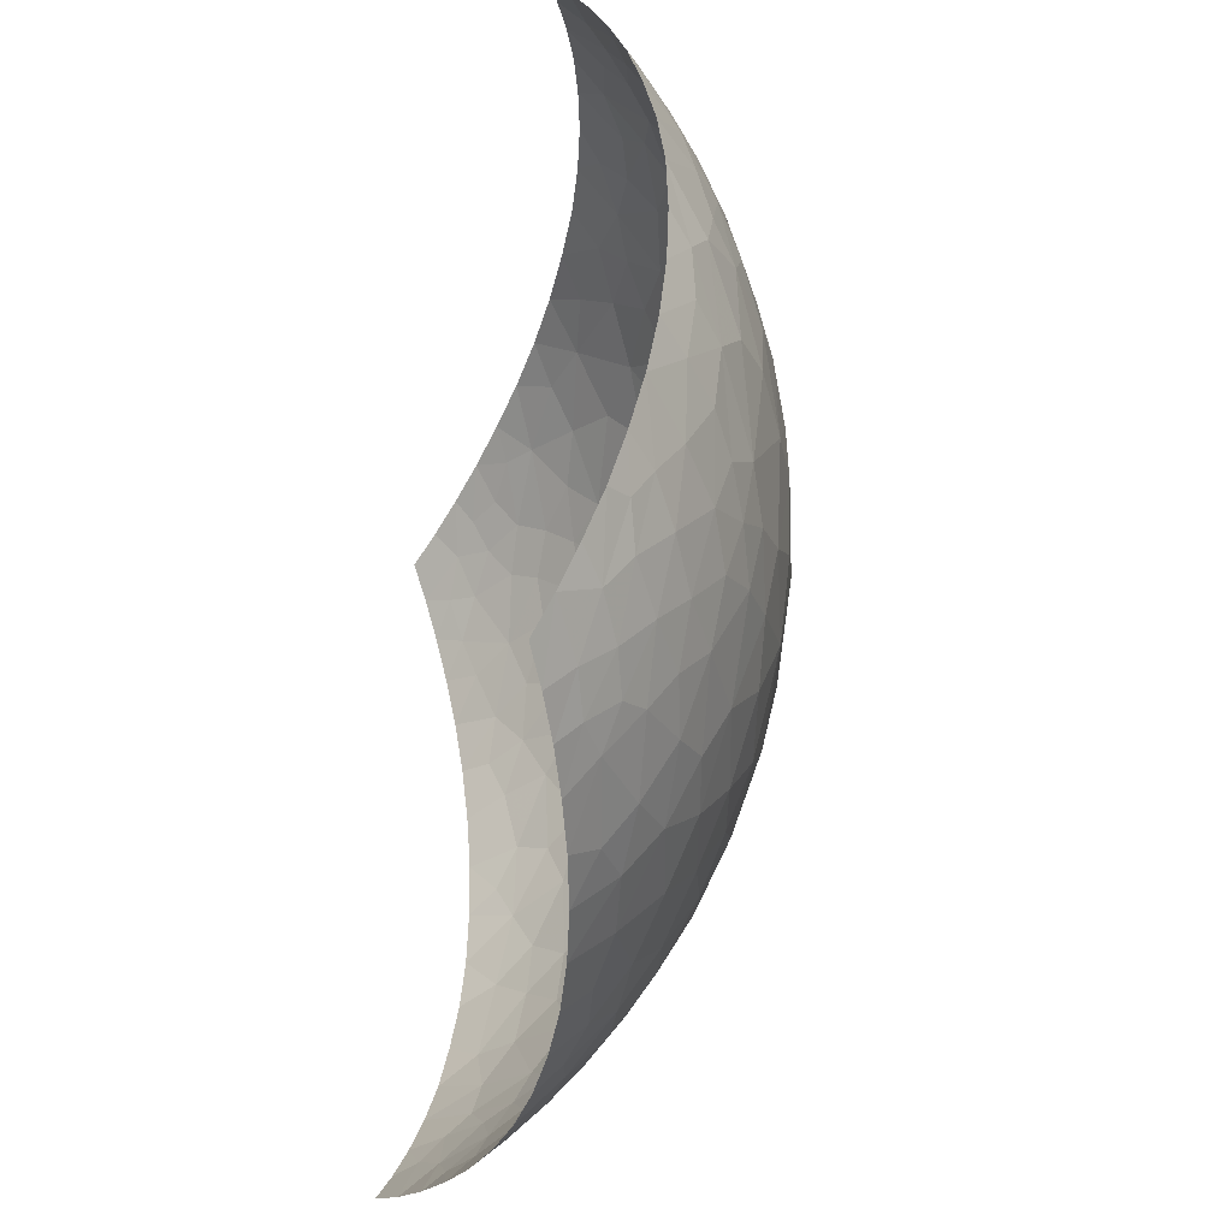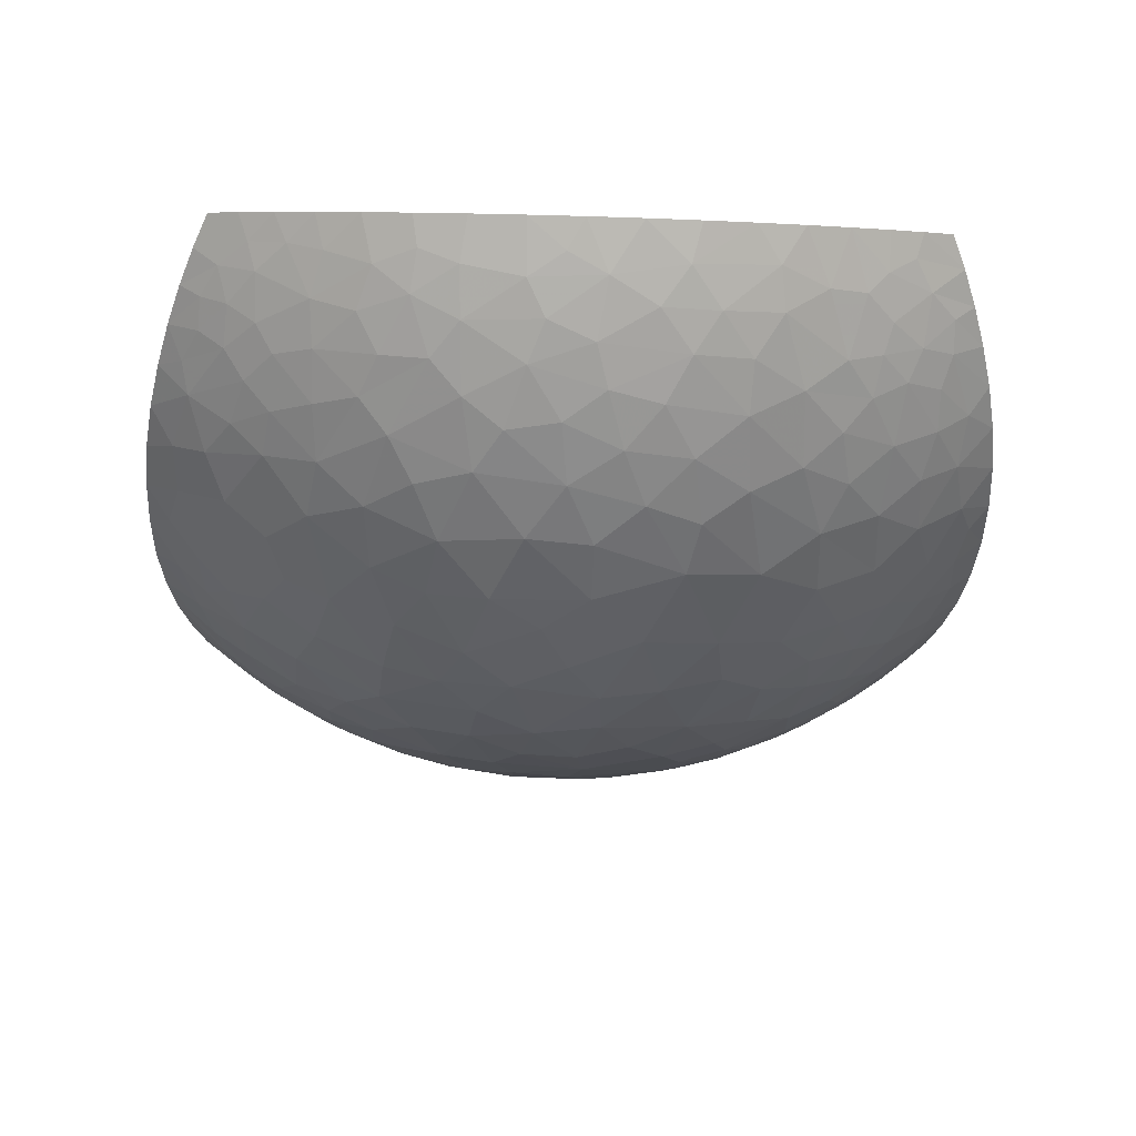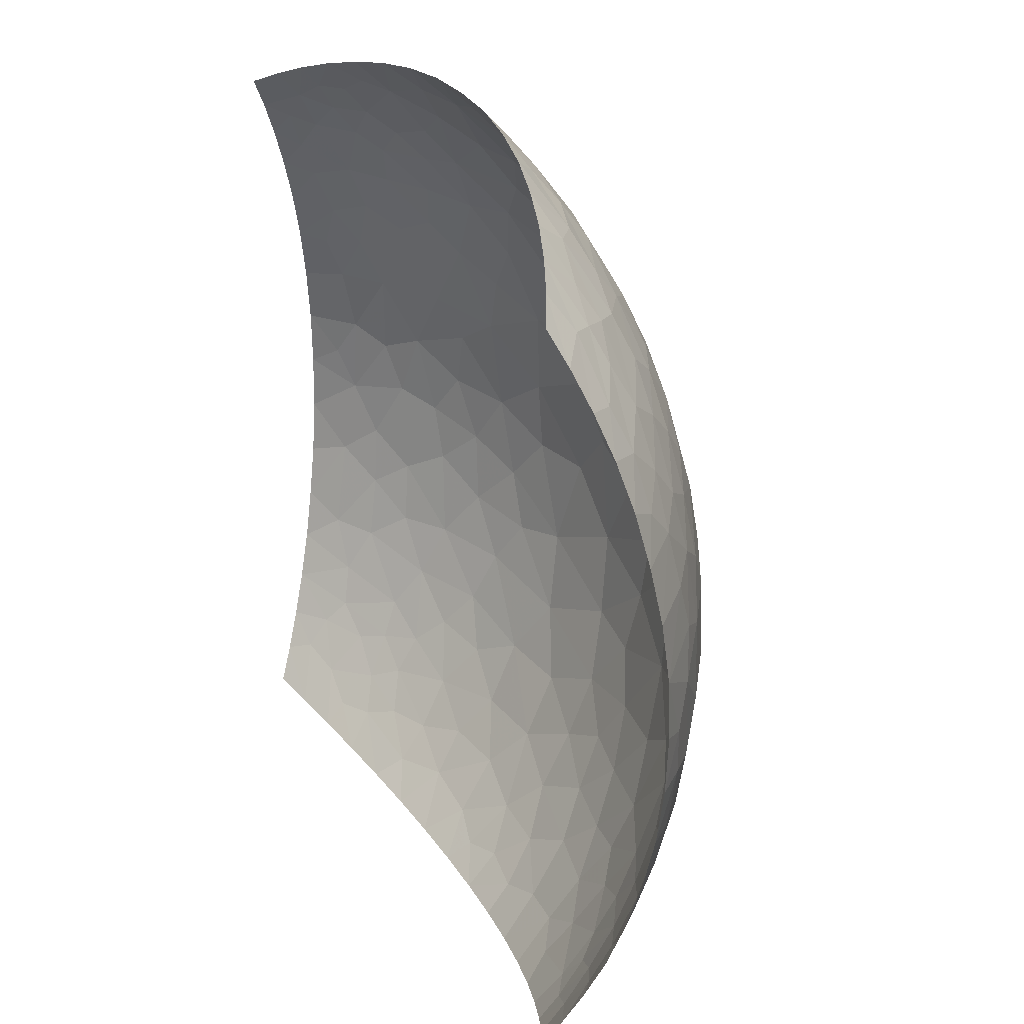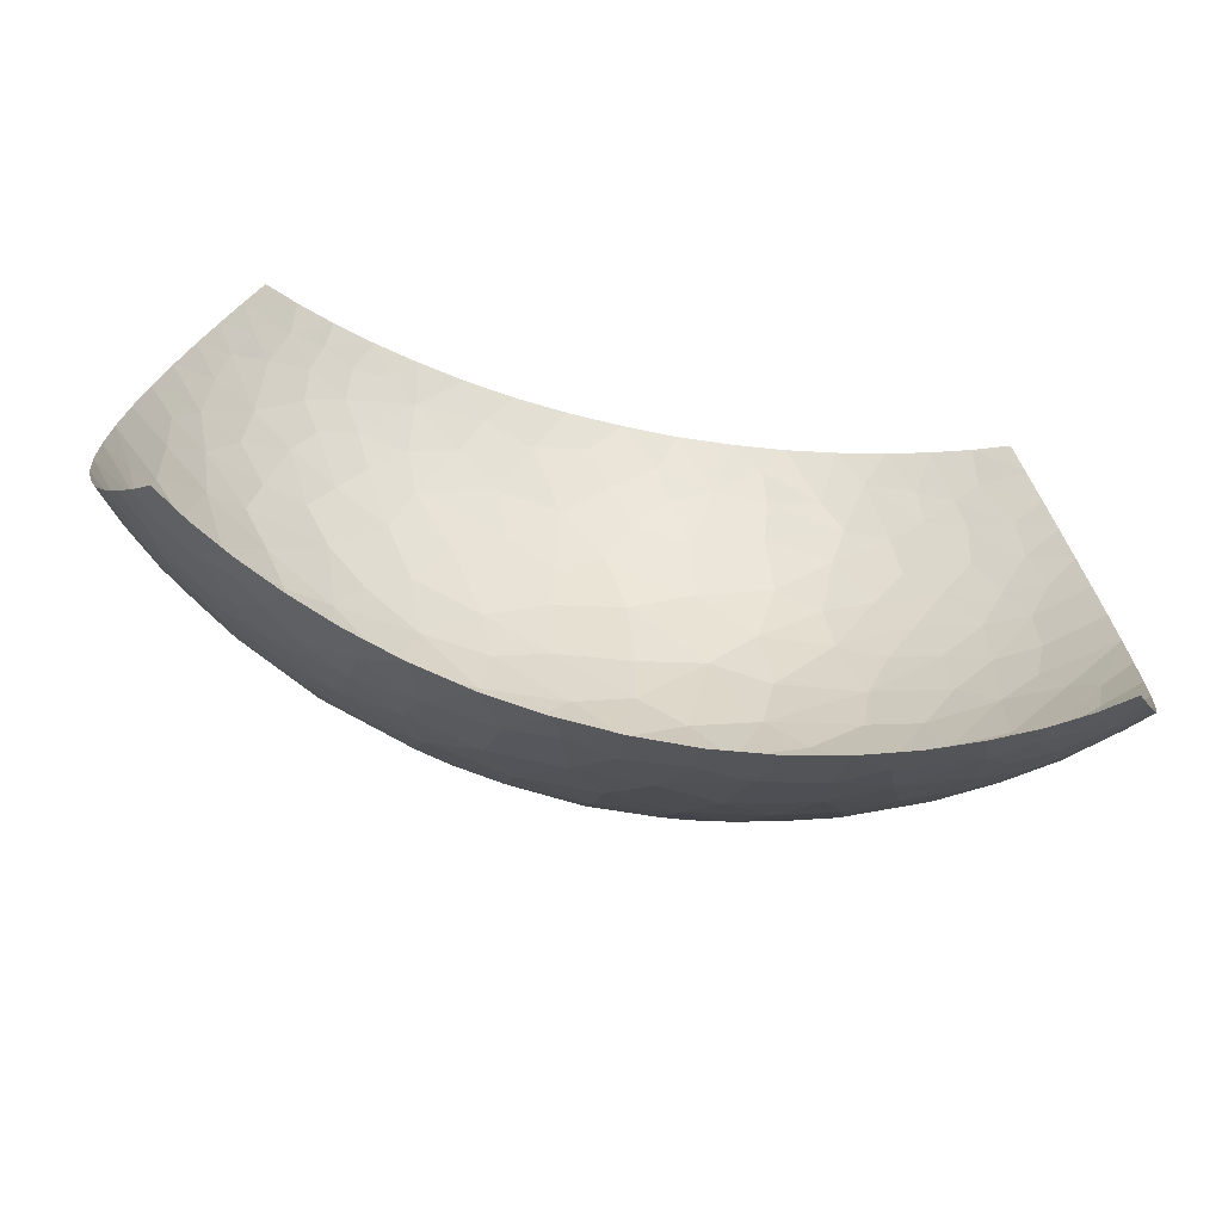
<metadata>
{"format":"obj","ext":"obj","renderer":"f3d","projection":"perspective","resolution":1024,"background":"white","views":[{"elev":-41.8,"azim":78.5,"up":"+Y"},{"elev":-40.0,"azim":-92.2,"up":"+Z"},{"elev":27.1,"azim":65.9,"up":"+Y"},{"elev":-72.4,"azim":-12.5,"up":"+Y"}]}
</metadata>
<code>
v -0.1443 -0.1443 0.1057
v 0.1443 -0.1443 0.1057
v 0.1443 0.1443 0.1057
v -0.1443 0.1443 0.1057
v -2.658e-09 1.223e-07 2.886e-07
v -0.1767 -1.735e-05 0.07328
v -2.029e-06 -0.1768 0.07323
v 0.1767 2.897e-05 0.0733
v -8.933e-06 0.1767 0.07333
v 0.1021 -0.1021 0.04585
v -0.1021 0.1021 0.04586
v 0.1021 0.1021 0.04587
v 3.08e-07 -0.1118 0.02639
v 0.08333 -0.1667 0.08334
v 0.1666 -0.08331 0.08338
v 0.1471 -0.04904 0.05386
v 0.1286 -0.1286 0.07848
v 0.1393 -0.09287 0.06424
v 0.1741 -0.04353 0.07591
v 0.1639 -0.02342 0.06267
v 0.1618 -0.04621 0.06513
v 0.1514 -0.06987 0.06368
v 0.1546 -0.0856 0.07328
v 0.1561 -0.1171 0.09393
v 0.1709 -0.06408 0.07912
v 0.1438 -0.1084 0.07658
v 0.1437 -0.1218 0.08571
v 0.1172 -0.1562 0.09376
v 0.1503 -0.1315 0.09969
v 0.1314 -0.14 0.08999
v 0.1316 -0.1504 0.09958
v 0.176 -0.02201 0.07395
v 0.1667 0.08336 0.08327
v 0.1169 0.02063 0.02998
v 0.1403 -0.01112 0.04338
v 0.1505 -0.02677 0.05209
v 0.1592 0.009277 0.05742
v 0.08908 -0.04503 0.02078
v 0.1406 0.0202 0.04424
v 0.1741 0.04354 0.07586
v 0.1247 0.06292 0.04266
v 0.155 0.0451 0.05912
v 0.1277 0.03925 0.03873
v 0.1404 0.04968 0.04919
v 0.1442 0.08534 0.06447
v 0.1377 0.07189 0.05402
v 0.1245 0.09585 0.05562
v 0.116 0.08397 0.04504
v 0.068 0.06482 0.01832
v 0.1002 0.05222 0.027
v 0.1562 0.1171 0.09383
v 0.08334 0.1667 0.08333
v 0.1325 0.1217 0.07642
v 0.1341 0.1057 0.06728
v 0.1515 0.09758 0.07661
v 0.1062 0.1278 0.06308
v 0.1617 0.1011 0.08826
v 0.1113 0.1118 0.05617
v 0.1525 0.02723 0.05392
v 0.08898 0.08297 0.0316
v 0.1071 0.07028 0.03531
v 0.03376 0.137 0.0436
v 0.06657 0.1156 0.03859
v 0.08419 0.1025 0.03807
v 0.06153 0.09301 0.02625
v 0.03781 0.1138 0.03061
v -0.03557 0.1227 0.03509
v 0.01798 0.07586 0.01246
v 0.00197 0.1257 0.03388
v 0.04456 0.07815 0.01675
v 0.03847 0.03668 0.005716
v -0.0005983 0.1551 0.05382
v -0.01583 0.09703 0.02013
v 0.07969 0.01769 0.0137
v 0.01051 0.1417 0.04429
v -0.01759 0.1404 0.04393
v -0.08329 0.1666 0.08341
v -0.04352 0.1741 0.07587
v -0.06088 0.1472 0.0573
v -0.04311 0.1397 0.04726
v -0.03281 0.1607 0.06127
v -0.07346 0.1225 0.04483
v 0.0127 0.1043 0.02315
v -0.01658 0.1157 0.02905
v 0.09806 0.02937 0.02191
v -0.05344 0.1618 0.06715
v -0.06408 0.1709 0.07913
v -0.08039 0.1536 0.06976
v -0.02201 0.1761 0.07393
v -0.06828 0.08213 0.02397
v -0.1668 0.08339 0.08322
v -0.1172 0.1562 0.09377
v -0.09887 0.1296 0.06041
v -0.08033 0.1006 0.03571
v -0.05491 0.1051 0.0299
v -0.1066 0.1484 0.0795
v -0.09224 0.1192 0.05054
v -0.07943 0.1358 0.05575
v -0.0915 0.1559 0.07771
v 0.1671 -0.004595 0.06431
v 0.1223 -0.04348 0.03631
v 0.1762 0.02202 0.07379
v 0.1708 0.06405 0.07921
v 0.1586 0.07741 0.07307
v 0.1528 0.06567 0.06334
v 0.1477 0.1143 0.08399
v 0.1172 0.1562 0.09376
v 0.1348 0.1367 0.08995
v 0.1137 0.1437 0.08026
v 0.1316 0.1504 0.09957
v 0.1274 0.1345 0.08204
v 0.1011 0.1618 0.08823
v 0.1175 0.1311 0.07249
v 0.08624 0.1249 0.05138
v 0.07963 0.1503 0.0668
v 0.06077 0.1377 0.05039
v 0.08951 0.137 0.06098
v 0.04353 0.1742 0.07584
v 0.0389 0.158 0.06018
v 0.06023 0.1523 0.06104
v 0.02203 0.1762 0.07379
v 0.01636 0.1647 0.06266
v 0.02245 0.1526 0.05325
v -0.00334 0.04234 0.003632
v 0.01568 0.02272 0.00153
v 0.04687 -0.01581 0.004942
v 0.01925 0.05277 0.006391
v -0.01209 0.07064 0.0105
v -0.04032 0.07988 0.01656
v -0.06763 0.01934 0.0101
v -0.06112 0.05307 0.01347
v -0.1195 0.04455 0.03501
v -0.03677 0.03256 0.004873
v -0.09261 0.03992 0.02125
v -0.0998 0.07261 0.03255
v -0.03981 -0.007682 0.003311
v -0.03423 0.0577 0.009169
v -0.1201 -0.032 0.0331
v -0.08336 0.06276 0.02282
v -0.02304 0.01155 0.001331
v -0.008596 -0.0606 0.007608
v -0.08216 -0.02672 0.0154
v -0.1145 0.006691 0.02784
v -0.01506 -0.02946 0.002199
v -0.04979 -0.04448 0.009079
v 0.01967 -0.03931 0.003895
v 0.02178 -0.01393 0.001341
v 0.03227 -0.0825 0.01622
v 0.01719 -0.06448 0.009071
v -0.0002029 -0.08729 0.01573
v 0.05439 -0.05253 0.01171
v -0.05567 -0.09778 0.02675
v -0.02659 -0.09956 0.02223
v -0.04313 -0.07478 0.01538
v -0.0833 -0.1666 0.08341
v -0.08272 -0.06706 0.02381
v -0.03678 -0.1413 0.04711
v -0.02497 -0.124 0.03437
v -0.05409 -0.1221 0.03868
v 0.01372 -0.1502 0.05058
v -0.09634 -0.1028 0.04347
v -0.07924 -0.1441 0.06155
v 0.001055 -0.1339 0.03892
v -0.07422 -0.1074 0.03679
v -0.08746 -0.08771 0.03284
v -0.08264 -0.1252 0.05
v -0.112 -0.06468 0.03602
v -0.01223 -0.1494 0.04989
v 0.05307 -0.1223 0.03854
v -0.1667 -0.08336 0.08328
v -0.06138 -0.1391 0.05157
v -0.04352 -0.1741 0.07591
v -0.0003621 -0.1637 0.06106
v 0.02558 -0.122 0.03329
v -0.1281 -0.1206 0.0724
v -0.03339 -0.1612 0.06186
v 0.04353 -0.1741 0.07587
v 0.03522 -0.1389 0.04517
v 0.04395 -0.1037 0.02679
v -0.1049 -0.1286 0.06299
v -0.0575 -0.1558 0.06304
v 0.02202 -0.1762 0.07384
v 0.0397 -0.1587 0.06098
v 0.02099 -0.1019 0.02269
v 0.0759 -0.09977 0.03371
v -0.06406 -0.1708 0.07917
v -0.07765 -0.1579 0.07252
v -0.1171 -0.1561 0.09387
v -0.106 -0.1478 0.07831
v -0.06599 -0.007588 0.008985
v -0.09085 0.003821 0.01712
v -0.1044 -0.01733 0.02349
v -0.09926 -0.04467 0.02494
v -0.11 0.02856 0.02732
v 0.07037 -0.02908 0.01188
v -0.07217 -0.04906 0.01573
v -0.1741 -0.04352 0.0759
v -0.022 -0.1761 0.07392
v -0.122 -0.1027 0.0574
v 0.06408 -0.1709 0.07911
v 0.08186 -0.1442 0.06288
v 0.07751 -0.1584 0.07285
v 0.1052 -0.1481 0.07827
v 0.06181 -0.155 0.0638
v 0.06405 -0.138 0.0516
v 0.1175 -0.1474 0.0857
v 0.08852 -0.1247 0.05222
v 0.1069 -0.1309 0.06579
v 0.1001 -0.07414 0.03317
v 0.06266 -0.07969 0.02147
v -0.0955 -0.1436 0.06913
v -0.1144 -0.1341 0.07268
v -0.1562 -0.1171 0.09386
v -0.131 -0.1364 0.08642
v -0.148 -0.05223 0.05545
v -0.01702 -0.1675 0.06526
v -0.1188 -0.1172 0.06387
v -0.1051 -0.114 0.05394
v -0.1162 -0.08603 0.04605
v -0.1311 -0.06539 0.04748
v -0.1358 -0.04186 0.04424
v -0.1413 -0.005372 0.04383
v -0.1466 -0.09364 0.07053
v -0.1435 -0.07648 0.06003
v -0.1707 -0.06402 0.07929
v -0.1578 -0.07408 0.07079
v 0.07439 -0.118 0.04256
v 0.115 -0.1359 0.07446
v 0.1262 -0.1144 0.06698
v 0.1214 -0.1003 0.05585
v 0.1319 -0.07401 0.05092
v 0.1055 -0.05336 0.02973
v 0.08276 -0.06751 0.02398
v -0.1175 -0.1475 0.08592
v -0.1442 -0.1175 0.08302
v -0.1411 -0.109 0.07464
v -0.1617 -0.1011 0.08831
v -0.1316 -0.1504 0.0996
v -0.1503 -0.1315 0.09966
v -0.144 -0.1288 0.09156
v 0.1073 -0.1165 0.05665
v 0.1328 -0.05525 0.04561
v 0.1144 -0.08301 0.04391
v 0.1175 -0.06414 0.03885
v 0.06444 0.03996 0.01178
v 0.1019 -0.01024 0.02194
v 0.0812 -0.006947 0.01366
v 0.1228 -0.004607 0.03227
v -0.01144 0.1666 0.06414
v -0.1368 0.1028 0.06761
v -0.101 0.1617 0.08832
v 0.1503 0.1315 0.09968
v 0.09488 0.1529 0.07646
v 0.06413 0.171 0.07902
v 0.05617 0.1641 0.07024
v 0.05394 0.01224 0.006196
v 0.02023 -0.1655 0.06373
v -0.101 -0.1616 0.08842
v 0.101 -0.1617 0.08836
v -0.1259 -0.01036 0.03429
v -0.133 0.02034 0.03932
v -0.1741 0.04352 0.0759
v -0.1594 0.02139 0.05852
v -0.1478 0.01382 0.04881
v -0.1439 0.0456 0.05077
v -0.1612 -0.009249 0.0591
v -0.1513 -0.02865 0.05311
v -0.1761 -0.02202 0.07387
v -0.1628 -0.03974 0.0644
v -0.1269 0.07649 0.04859
v -0.1603 0.04623 0.06379
v -0.171 0.06412 0.07903
v -0.1537 0.07903 0.06936
v -0.1482 0.06461 0.05932
v -0.1673 0.006784 0.06477
v -0.1761 0.02202 0.07386
v -0.13 0.057 0.0442
v -0.1105 0.08398 0.04215
v -0.1562 0.1172 0.0938
v -0.1619 0.06211 0.07004
v -0.1383 0.08494 0.05997
v -0.1212 0.1019 0.05654
v -0.1523 0.09778 0.0777
v -0.1366 0.1247 0.08179
v -0.1618 0.1011 0.08826
v -0.1495 0.1122 0.08425
v -0.1209 0.1244 0.06992
v -0.1134 0.1177 0.06087
v -0.1064 0.1377 0.07039
v -0.1217 0.1362 0.07922
v -0.1504 0.1316 0.09959
v -0.1316 0.1504 0.0996
v -0.1316 0.14 0.09008
v -0.1183 0.1474 0.08636
v -0.144 0.1278 0.09067
v 0.1618 -0.101 0.08828
v 0.1552 -0.09766 0.08026
f 16 21 36
f 153 13 150
f 83 70 66
f 124 133 140
f 13 153 158
f 163 13 158
f 242 36 101
f 65 70 49
f 25 22 23
f 208 241 207
f 275 266 263
f 271 262 276
f 117 114 56
f 48 47 12
f 140 136 144
f 148 210 151
f 178 183 205
f 23 18 26
f 36 37 35
f 19 20 21
f 26 297 23
f 31 29 30
f 241 229 230
f 230 18 231
f 25 21 22
f 37 39 35
f 8 100 32
f 22 21 16
f 36 21 20
f 18 23 22
f 22 16 231
f 18 229 26
f 25 19 21
f 17 27 26
f 29 24 27
f 23 15 25
f 297 15 23
f 17 228 206
f 296 27 24
f 29 31 2
f 28 30 206
f 30 27 17
f 29 27 30
f 20 19 32
f 30 28 31
f 34 248 39
f 50 34 43
f 10 243 209
f 20 32 100
f 35 248 101
f 36 20 100
f 101 36 35
f 44 46 41
f 60 48 12
f 50 245 85
f 146 126 147
f 42 59 102
f 34 39 43
f 37 59 39
f 102 40 42
f 105 46 44
f 104 103 33
f 39 44 43
f 39 59 44
f 70 245 49
f 103 105 40
f 41 43 44
f 112 253 109
f 47 48 46
f 105 44 42
f 46 45 47
f 55 54 45
f 45 54 47
f 50 61 60
f 46 48 41
f 60 12 64
f 85 34 50
f 43 41 50
f 61 48 60
f 54 56 58
f 106 55 57
f 111 107 109
f 58 12 47
f 45 104 55
f 53 113 54
f 106 57 51
f 53 54 55
f 53 106 111
f 119 62 116
f 54 58 47
f 55 33 57
f 114 58 56
f 102 59 37
f 44 59 42
f 63 64 114
f 49 50 60
f 50 41 61
f 48 61 41
f 78 86 81
f 65 60 64
f 12 58 114
f 60 65 49
f 114 64 12
f 65 64 63
f 62 66 63
f 63 66 65
f 62 69 66
f 245 70 71
f 69 62 75
f 84 95 73
f 69 84 83
f 66 69 83
f 119 116 120
f 76 84 69
f 66 70 65
f 70 68 127
f 125 127 124
f 74 245 256
f 76 67 84
f 75 76 69
f 94 95 82
f 124 140 125
f 147 256 125
f 246 74 247
f 123 62 119
f 75 72 76
f 76 80 67
f 81 79 80
f 86 79 81
f 80 82 67
f 89 78 81
f 79 86 88
f 81 76 72
f 82 80 79
f 76 81 80
f 249 81 72
f 98 88 93
f 94 82 97
f 73 68 83
f 70 83 68
f 95 84 67
f 83 84 73
f 245 50 49
f 246 85 74
f 77 88 87
f 86 87 88
f 91 273 283
f 86 78 87
f 98 82 79
f 131 134 130
f 249 89 81
f 137 128 129
f 92 294 251
f 94 97 11
f 77 99 88
f 291 292 4
f 135 94 278
f 95 94 90
f 95 90 129
f 82 95 67
f 295 279 286
f 99 289 88
f 98 97 82
f 97 93 288
f 88 98 79
f 97 98 93
f 251 99 77
f 99 96 289
f 102 100 8
f 36 100 37
f 35 39 248
f 210 233 151
f 55 104 33
f 100 102 37
f 104 105 103
f 105 104 45
f 46 105 45
f 105 42 40
f 108 110 107
f 53 55 106
f 106 51 108
f 111 106 108
f 110 252 3
f 253 112 52
f 113 109 253
f 107 111 108
f 252 110 108
f 113 111 109
f 54 113 56
f 109 107 112
f 111 113 53
f 117 56 253
f 63 114 116
f 123 72 75
f 63 116 62
f 117 116 114
f 119 120 255
f 56 113 253
f 117 115 120
f 9 249 122
f 254 118 255
f 122 72 123
f 117 120 116
f 115 254 255
f 119 121 122
f 119 118 121
f 9 122 121
f 62 123 75
f 119 122 123
f 73 128 68
f 127 128 124
f 5 147 125
f 127 125 71
f 146 147 144
f 195 126 151
f 70 127 71
f 128 127 68
f 73 129 128
f 131 133 137
f 95 129 73
f 129 90 131
f 134 139 135
f 194 191 134
f 90 94 135
f 133 131 130
f 265 132 277
f 138 260 221
f 133 130 136
f 137 124 128
f 139 131 90
f 194 134 132
f 278 94 11
f 134 135 132
f 142 190 191
f 136 130 190
f 131 137 129
f 124 137 133
f 213 235 237
f 145 141 144
f 131 139 134
f 90 135 139
f 140 5 125
f 133 136 140
f 149 146 141
f 140 144 5
f 154 145 196
f 145 144 136
f 261 222 260
f 138 193 192
f 136 190 145
f 144 141 146
f 154 156 152
f 145 154 141
f 150 148 149
f 149 151 146
f 147 126 256
f 144 147 5
f 163 174 13
f 146 151 126
f 150 149 141
f 151 149 148
f 142 196 145
f 150 13 184
f 179 185 210
f 195 151 38
f 187 162 211
f 168 163 158
f 154 150 141
f 152 159 158
f 152 153 154
f 154 153 150
f 193 142 192
f 164 159 152
f 216 173 168
f 159 157 158
f 171 162 181
f 152 158 153
f 163 168 160
f 152 165 164
f 166 171 159
f 183 204 205
f 174 179 184
f 165 156 167
f 167 219 165
f 166 159 164
f 212 217 175
f 168 158 157
f 174 163 178
f 165 152 156
f 166 164 161
f 156 193 167
f 161 164 165
f 199 217 218
f 166 162 171
f 223 226 170
f 162 166 180
f 176 168 157
f 177 183 257
f 174 178 169
f 184 179 148
f 176 157 181
f 221 220 167
f 159 171 157
f 160 168 173
f 186 172 181
f 168 176 216
f 178 163 160
f 174 169 179
f 188 214 238
f 189 155 187
f 181 157 171
f 7 173 216
f 160 183 178
f 173 7 257
f 200 202 204
f 205 207 227
f 169 185 179
f 218 166 161
f 212 214 234
f 181 187 186
f 172 176 181
f 160 173 257
f 7 182 257
f 202 200 14
f 150 184 148
f 174 184 13
f 209 185 10
f 233 209 232
f 211 162 180
f 187 181 162
f 155 186 187
f 212 180 217
f 234 214 188
f 258 155 189
f 191 190 130
f 145 190 142
f 134 191 130
f 260 192 143
f 142 191 192
f 143 192 191
f 167 193 138
f 193 156 196
f 261 194 132
f 191 194 143
f 247 38 246
f 126 195 247
f 193 196 142
f 154 196 156
f 219 199 218
f 197 225 269
f 176 172 198
f 219 220 224
f 202 203 201
f 177 200 204
f 169 227 185
f 203 202 14
f 204 202 201
f 206 259 28
f 208 207 201
f 204 201 205
f 204 183 177
f 207 205 201
f 178 205 169
f 17 206 30
f 259 206 203
f 201 203 208
f 227 10 185
f 203 228 208
f 228 229 208
f 231 243 230
f 243 244 209
f 179 210 148
f 233 185 209
f 212 211 180
f 187 211 189
f 212 175 214
f 211 212 189
f 235 214 175
f 240 235 213
f 238 239 1
f 215 220 221
f 223 224 226
f 176 198 216
f 7 216 198
f 218 217 180
f 236 217 199
f 166 218 180
f 219 218 161
f 165 219 161
f 220 219 167
f 221 167 138
f 220 215 224
f 221 260 222
f 222 266 267
f 143 194 261
f 264 266 222
f 199 223 236
f 219 224 199
f 269 225 226
f 199 224 223
f 215 226 224
f 215 269 226
f 170 226 225
f 205 227 169
f 10 227 207
f 206 228 203
f 229 228 17
f 26 229 17
f 230 229 18
f 22 231 18
f 10 207 241
f 16 242 231
f 243 231 244
f 246 232 101
f 233 232 38
f 151 233 38
f 185 233 210
f 258 234 188
f 212 234 189
f 175 236 235
f 223 237 236
f 236 175 217
f 237 223 170
f 235 240 214
f 236 237 235
f 238 240 239
f 240 238 214
f 213 239 240
f 229 241 208
f 10 241 230
f 36 242 16
f 101 232 244
f 230 243 10
f 244 231 242
f 101 244 242
f 209 244 232
f 256 245 71
f 85 245 74
f 246 38 232
f 85 246 34
f 247 74 256
f 38 247 195
f 34 246 248
f 101 248 246
f 122 249 72
f 89 249 9
f 250 288 287
f 289 290 287
f 52 115 253
f 99 251 96
f 108 51 252
f 117 253 115
f 119 255 118
f 115 52 254
f 115 255 120
f 125 256 71
f 247 256 126
f 177 257 182
f 160 257 183
f 192 260 138
f 234 258 189
f 203 14 259
f 261 260 143
f 263 265 271
f 222 261 264
f 265 261 132
f 263 264 265
f 6 275 276
f 265 264 261
f 266 264 263
f 278 277 135
f 272 273 91
f 268 197 269
f 221 267 215
f 222 267 221
f 266 268 269
f 215 267 269
f 266 6 268
f 269 267 266
f 281 270 282
f 273 274 281
f 273 280 274
f 262 271 280
f 272 280 273
f 273 250 283
f 271 265 274
f 277 274 265
f 281 274 270
f 263 271 276
f 6 266 275
f 135 277 132
f 263 276 275
f 274 277 270
f 282 278 11
f 277 278 270
f 262 280 272
f 279 285 286
f 274 280 271
f 270 278 282
f 273 281 250
f 11 97 288
f 250 281 282
f 286 250 284
f 285 91 283
f 287 284 250
f 92 292 293
f 250 286 283
f 286 285 283
f 286 284 295
f 288 250 282
f 287 288 289
f 288 282 11
f 289 288 93
f 289 93 88
f 290 289 96
f 96 251 294
f 284 287 290
f 279 295 291
f 284 290 293
f 290 96 294
f 291 293 292
f 92 293 294
f 290 294 293
f 284 293 295
f 291 295 293
f 27 297 26
f 296 297 27
f 15 297 296

</code>
